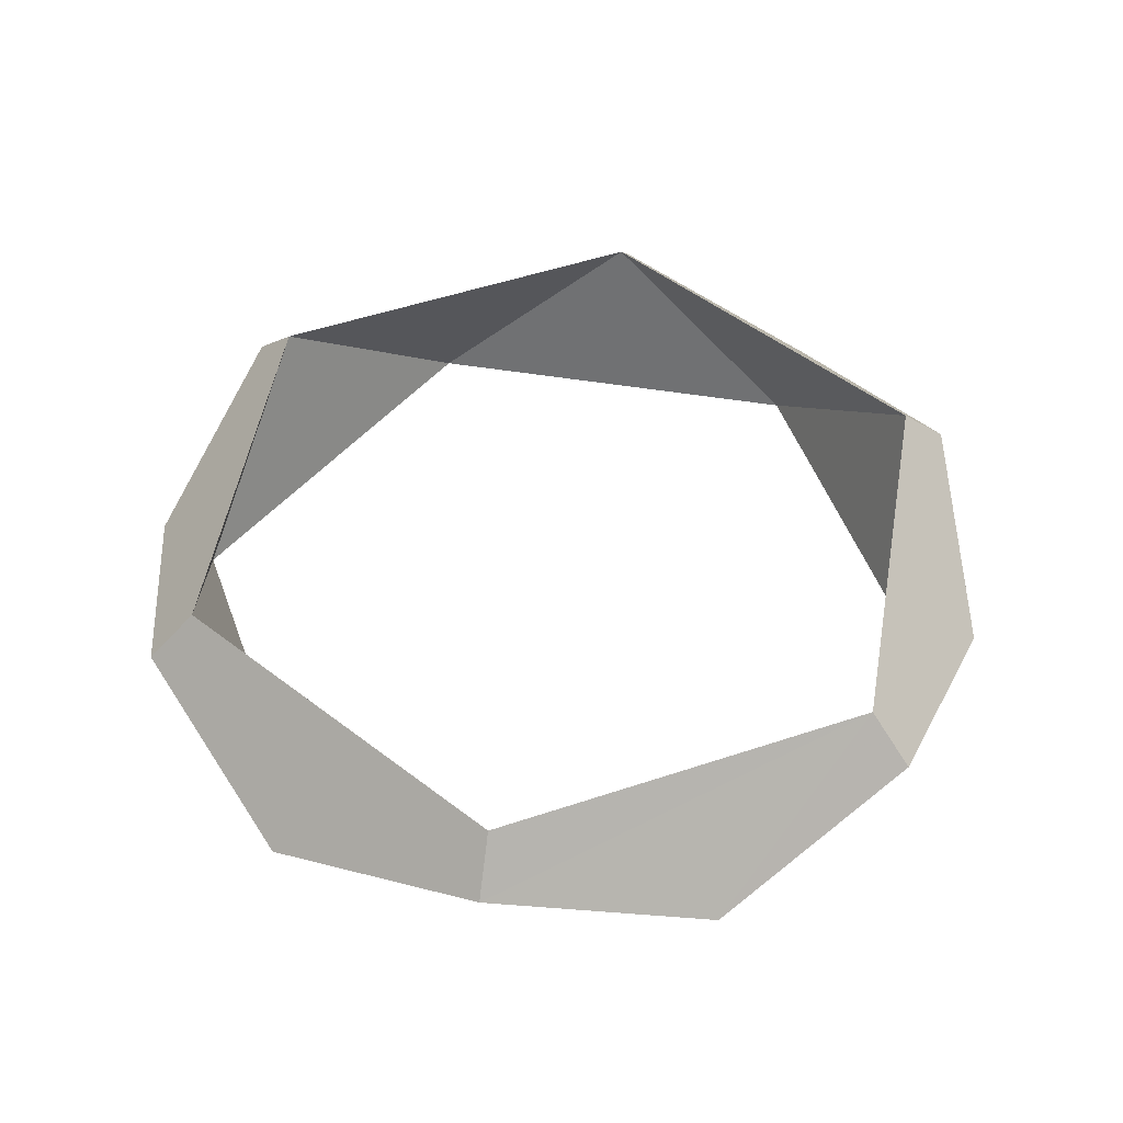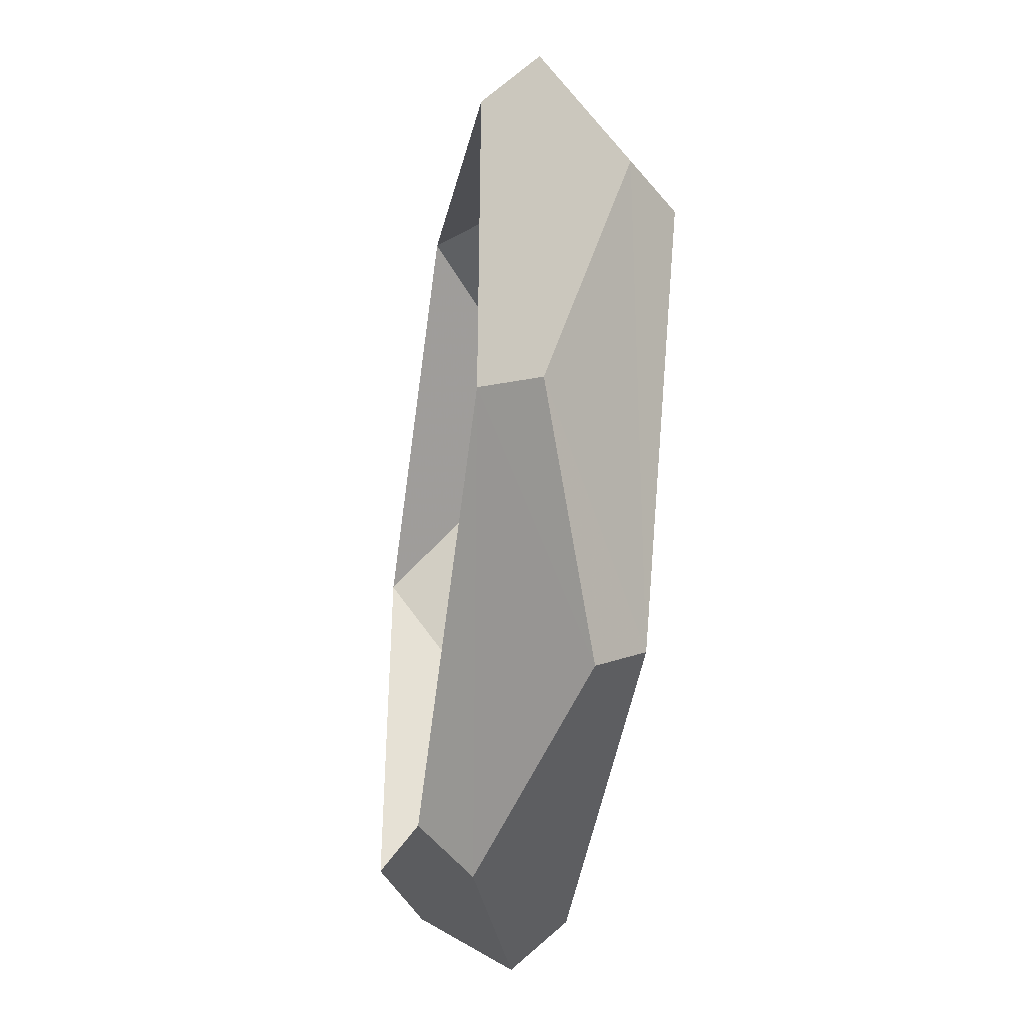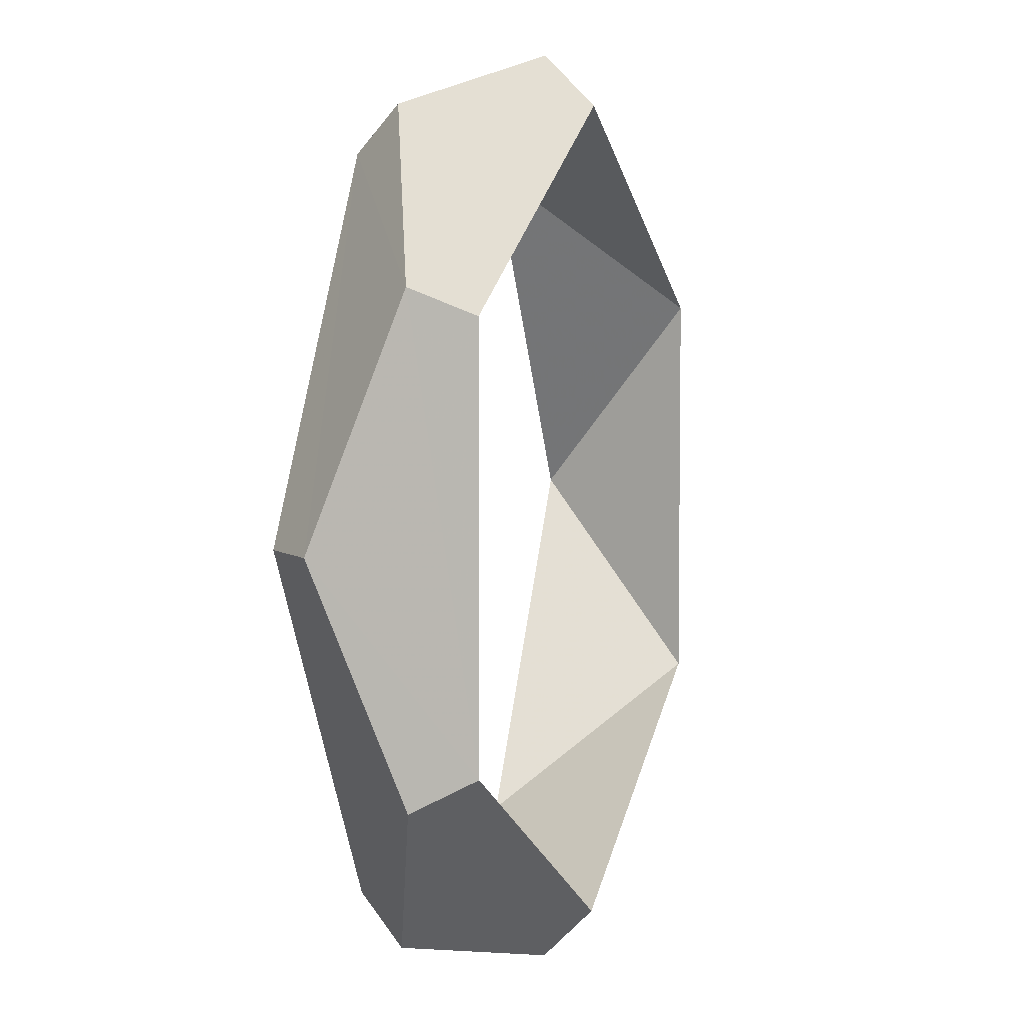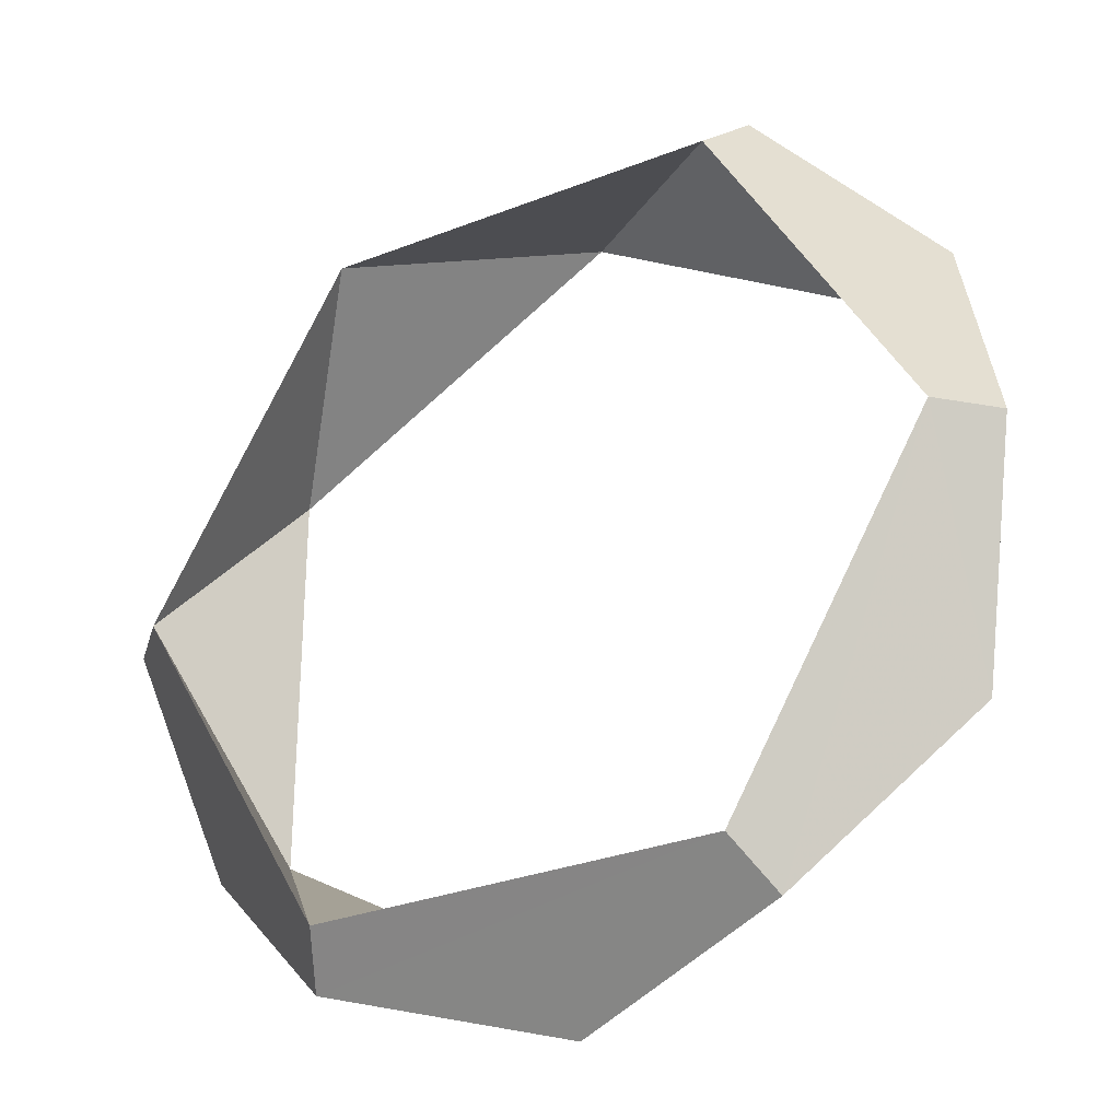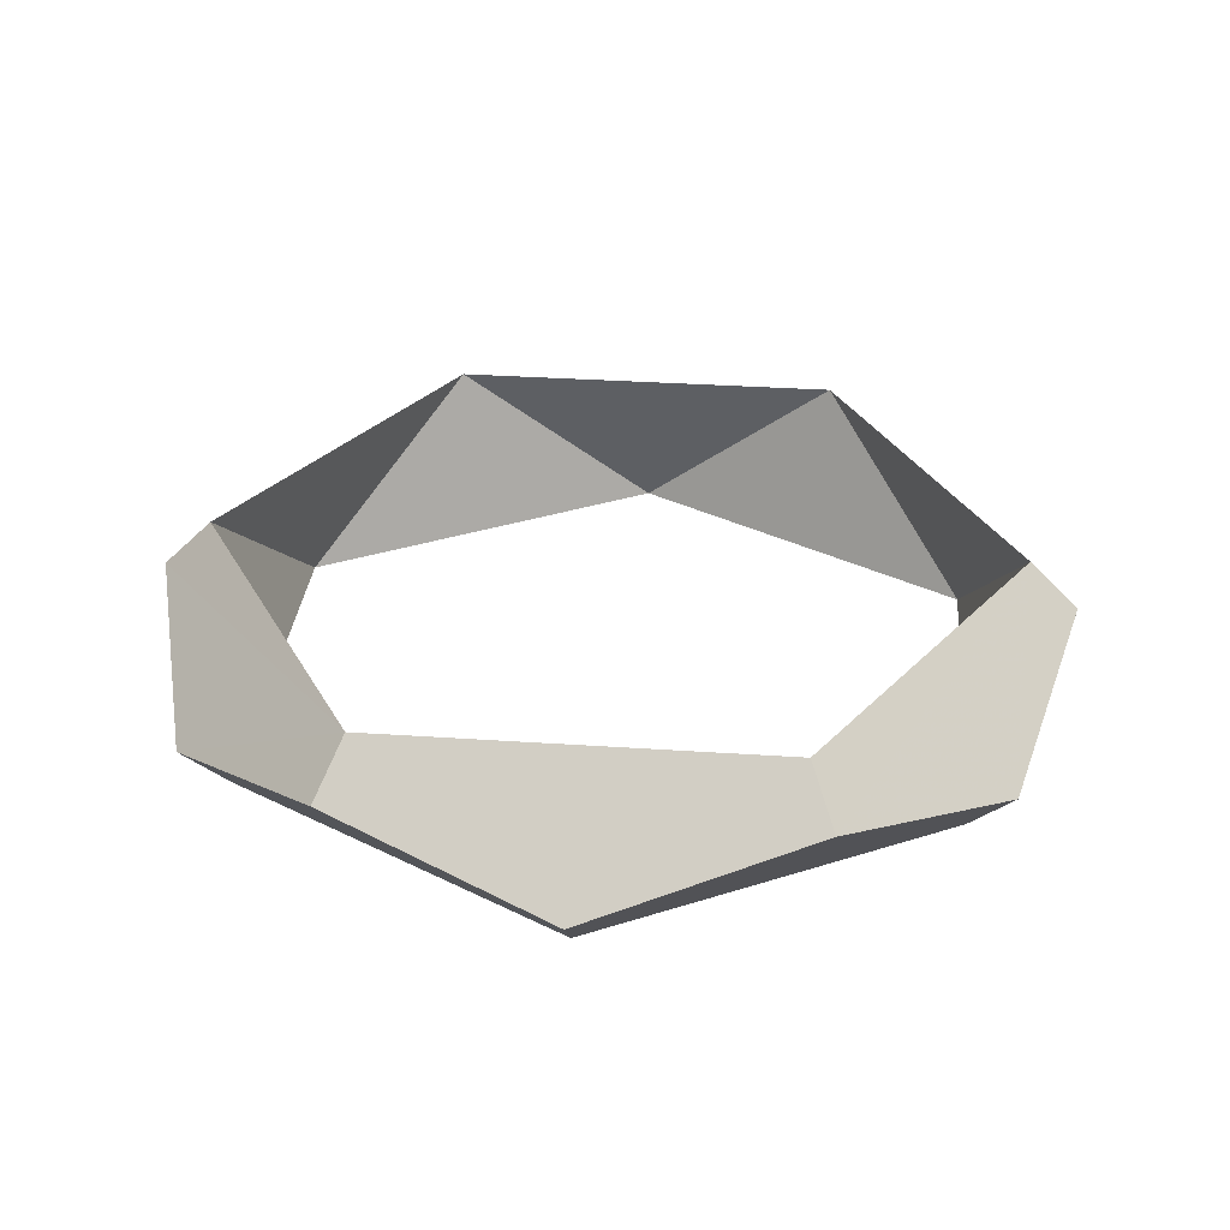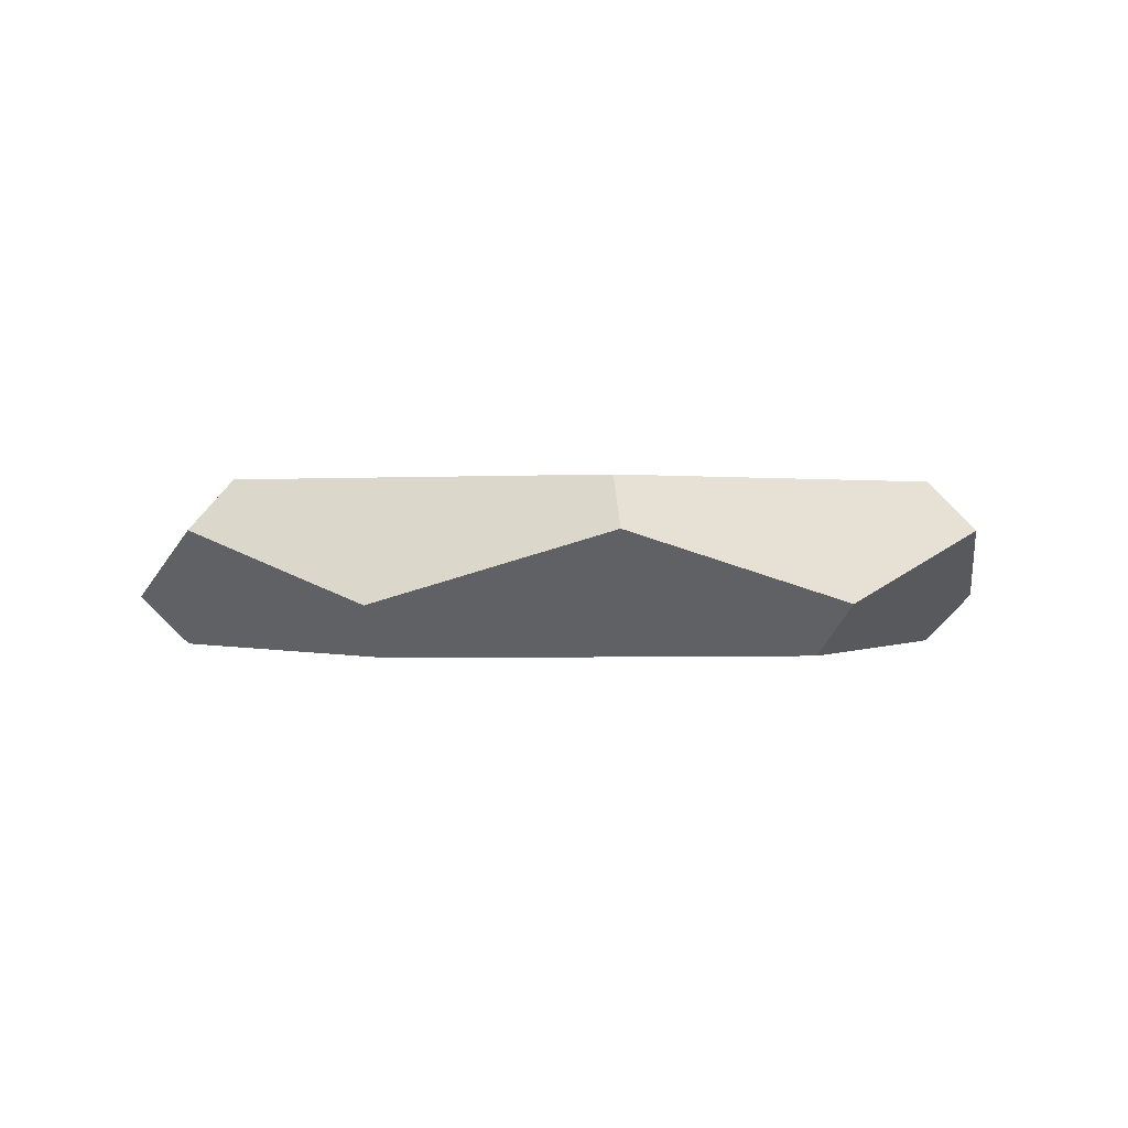
<metadata>
{"format":"obj","ext":"obj","renderer":"f3d","projection":"perspective","resolution":1024,"background":"white","views":[{"elev":51.3,"azim":10.0,"up":"+Z"},{"elev":-44.3,"azim":81.1,"up":"+Y"},{"elev":5.3,"azim":-71.8,"up":"+Y"},{"elev":-29.7,"azim":-150.0,"up":"+Y"},{"elev":31.9,"azim":-84.5,"up":"+Z"},{"elev":0.4,"azim":-6.4,"up":"+Z"}]}
</metadata>
<code>
v 1 -1.732 -0.42
v -1.732 1 0.42
v -1 1.732 -0.42
v 1.732 1 0.42
v -1 -1.732 -0.42
v -1.732 -1 0.42
v 1 1.732 -0.42
v 0 -2 0.42
v 2 0 -0.42
v 0 2 0.42
v -2 0 -0.42
v 1.124 -1.947 -0.172
v 1.947 -1.124 0.172
v -1.124 1.947 -0.172
v -1.947 1.124 0.172
v -1.124 -1.947 -0.172
v 1.947 1.124 0.172
v 1.124 1.947 -0.172
v -1.947 -1.124 0.172
v 2.249 0 -0.172
v 0 -2.249 0.172
v -2.249 0 -0.172
v 0 2.249 0.172
v 1.732 -1 0.42
f 24 8 21 12 13
f 1 9 20 13 12
f 2 10 23 14 15
f 3 11 22 15 14
f 4 24 13 20 17
f 5 1 12 21 16
f 6 2 15 22 19
f 7 3 14 23 18
f 8 6 19 16 21
f 9 7 18 17 20
f 10 4 17 18 23
f 11 5 16 19 22
f 24 4 9
f 24 9 1
f 2 6 11
f 2 11 3
f 4 10 7
f 4 7 9
f 6 8 5
f 6 5 11
f 8 24 1
f 8 1 5
f 10 2 3
f 10 3 7

</code>
